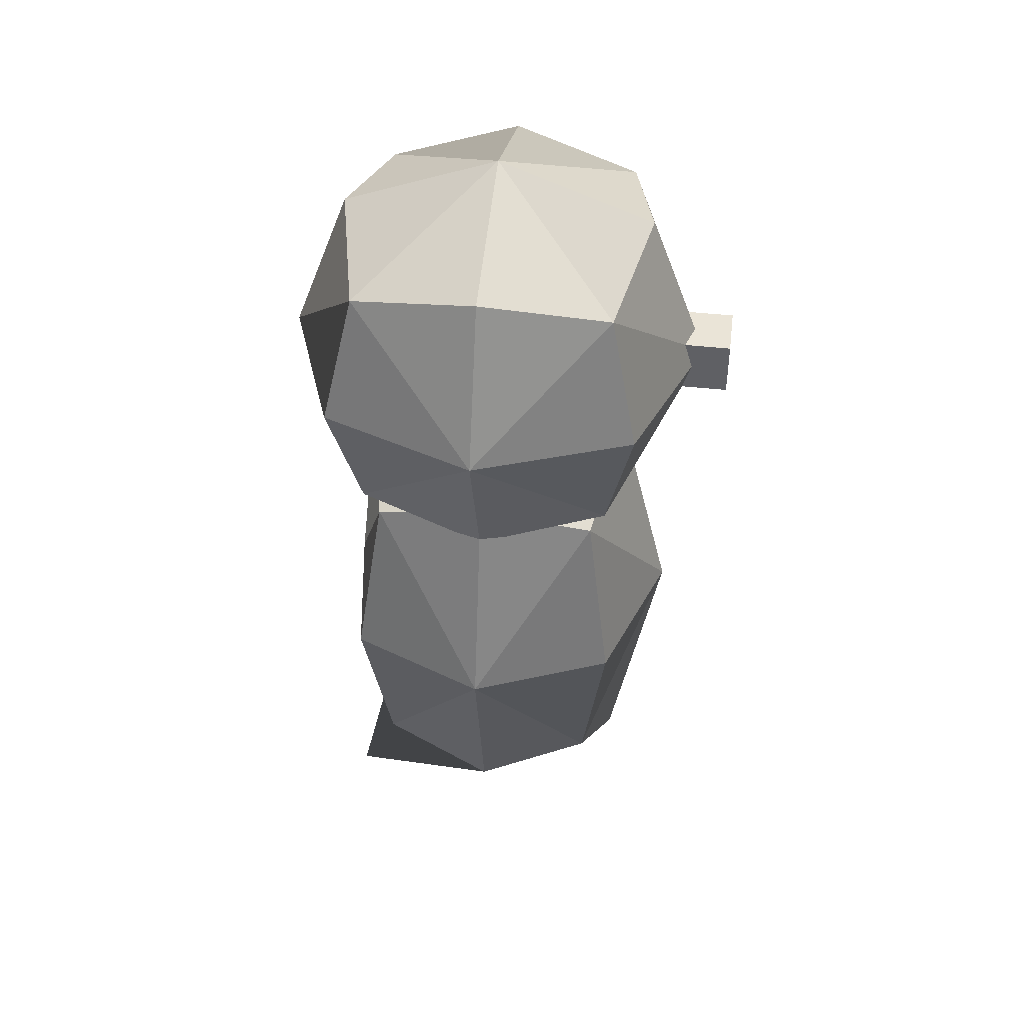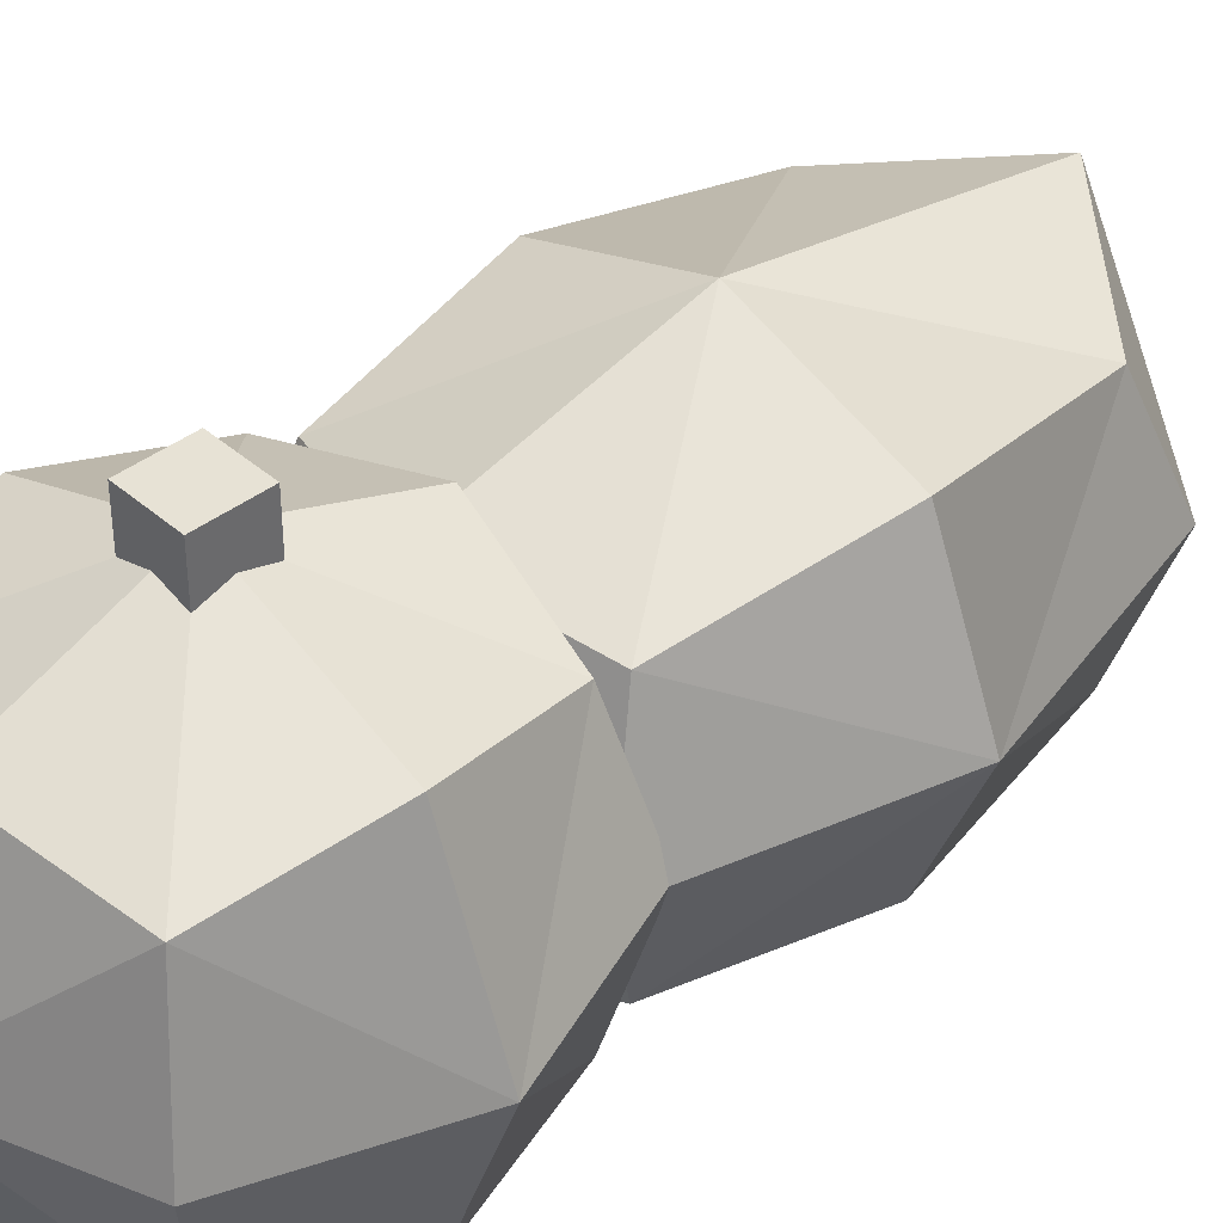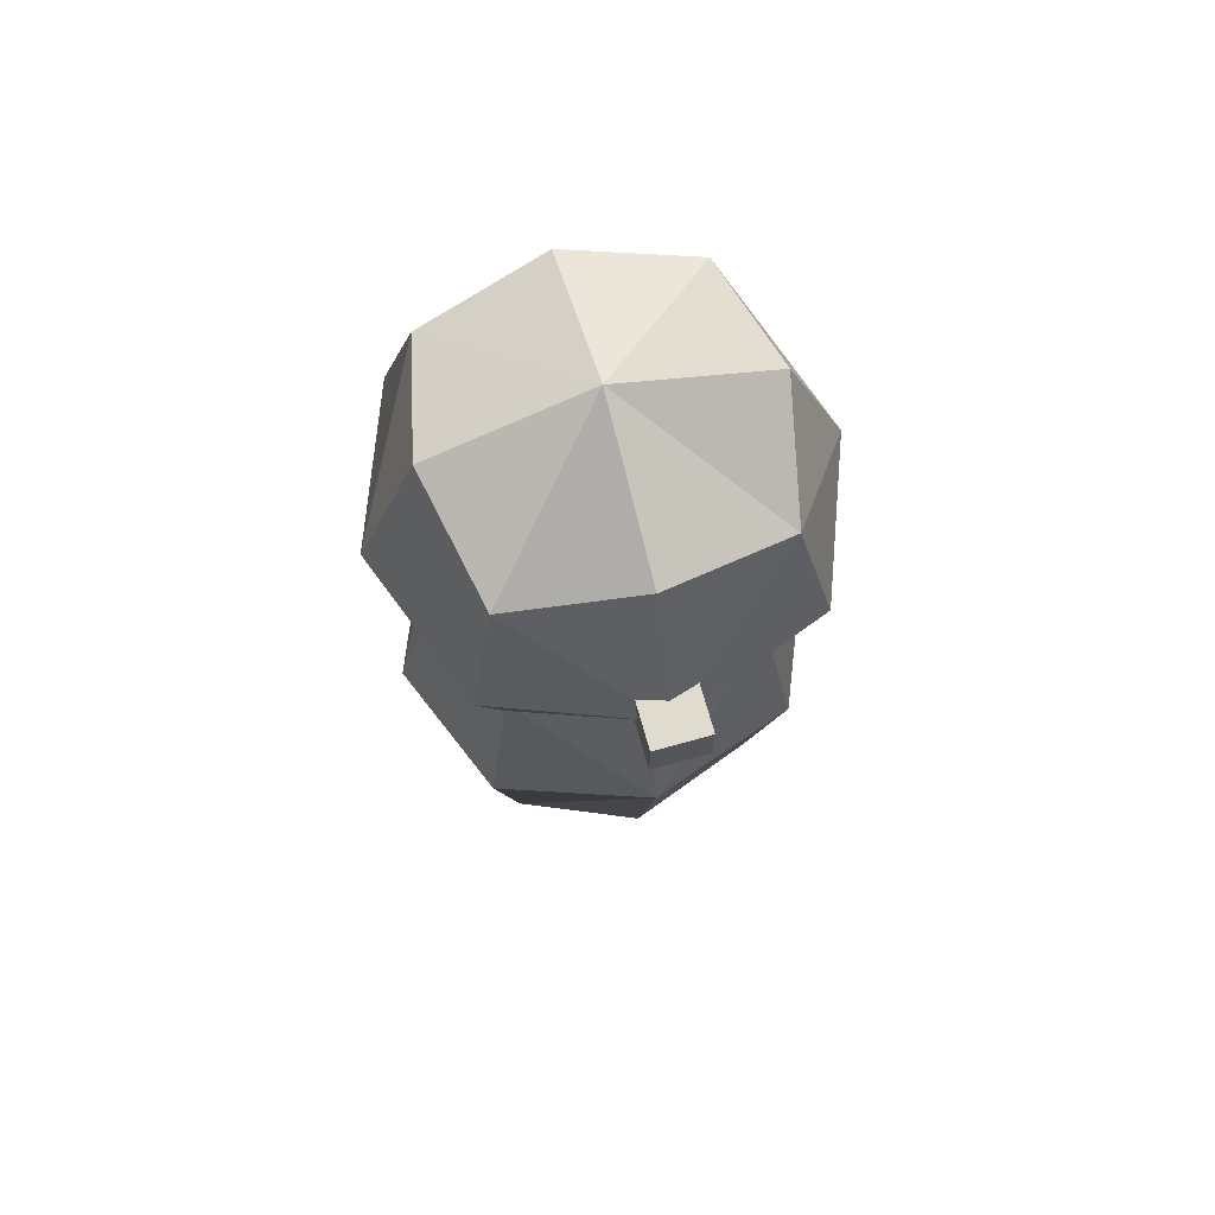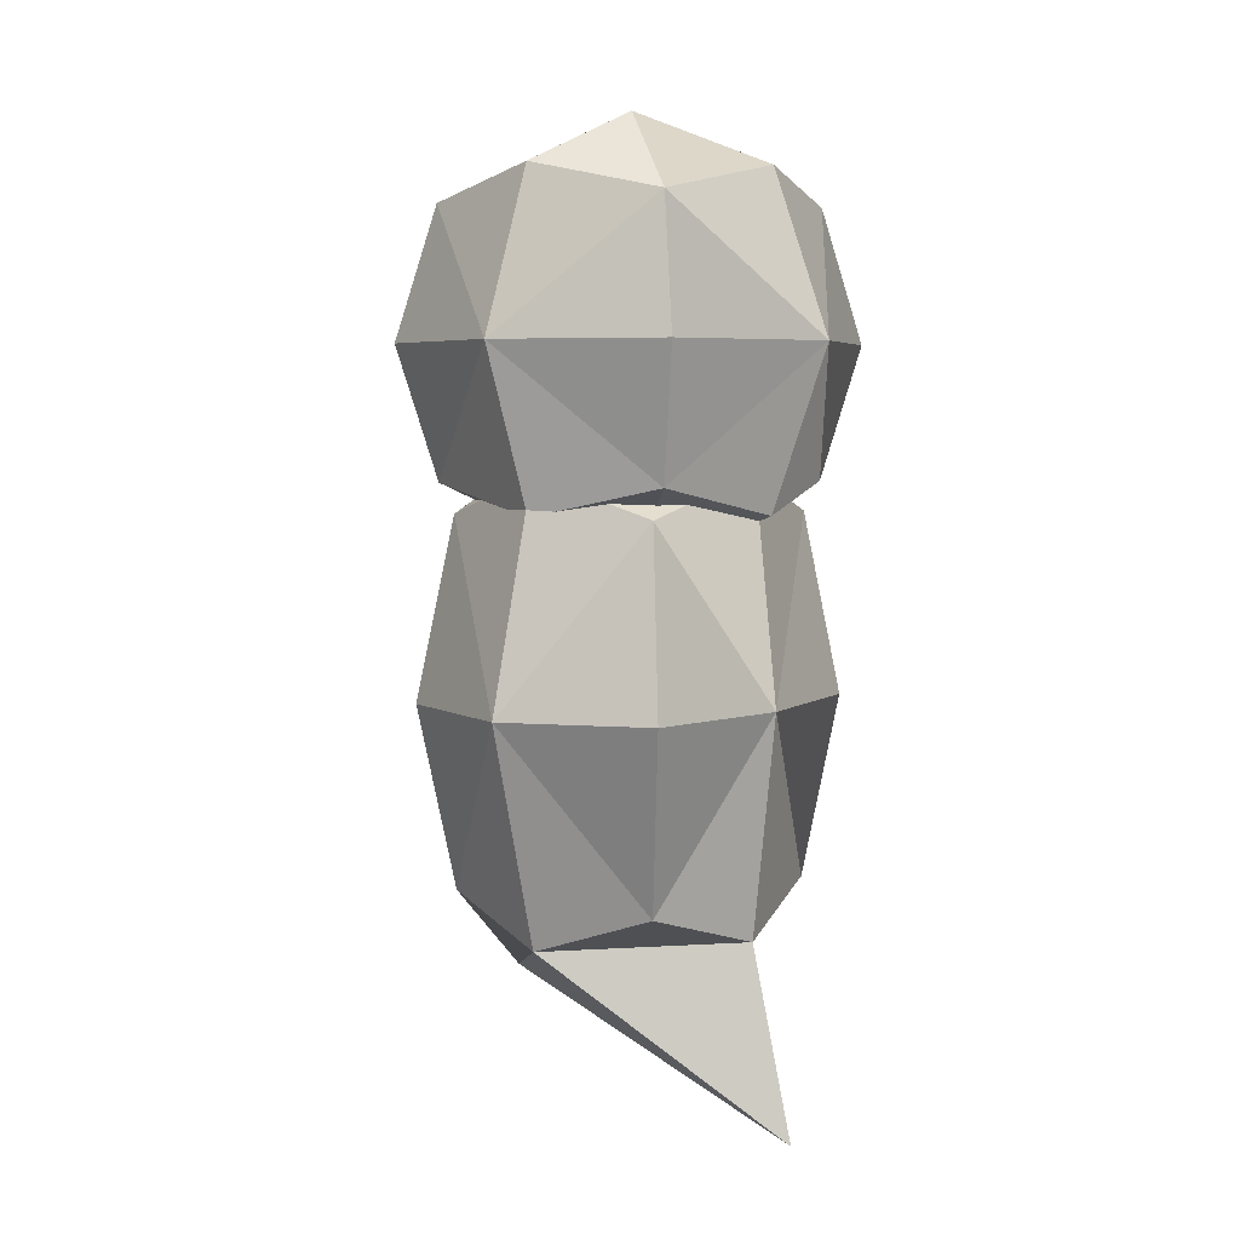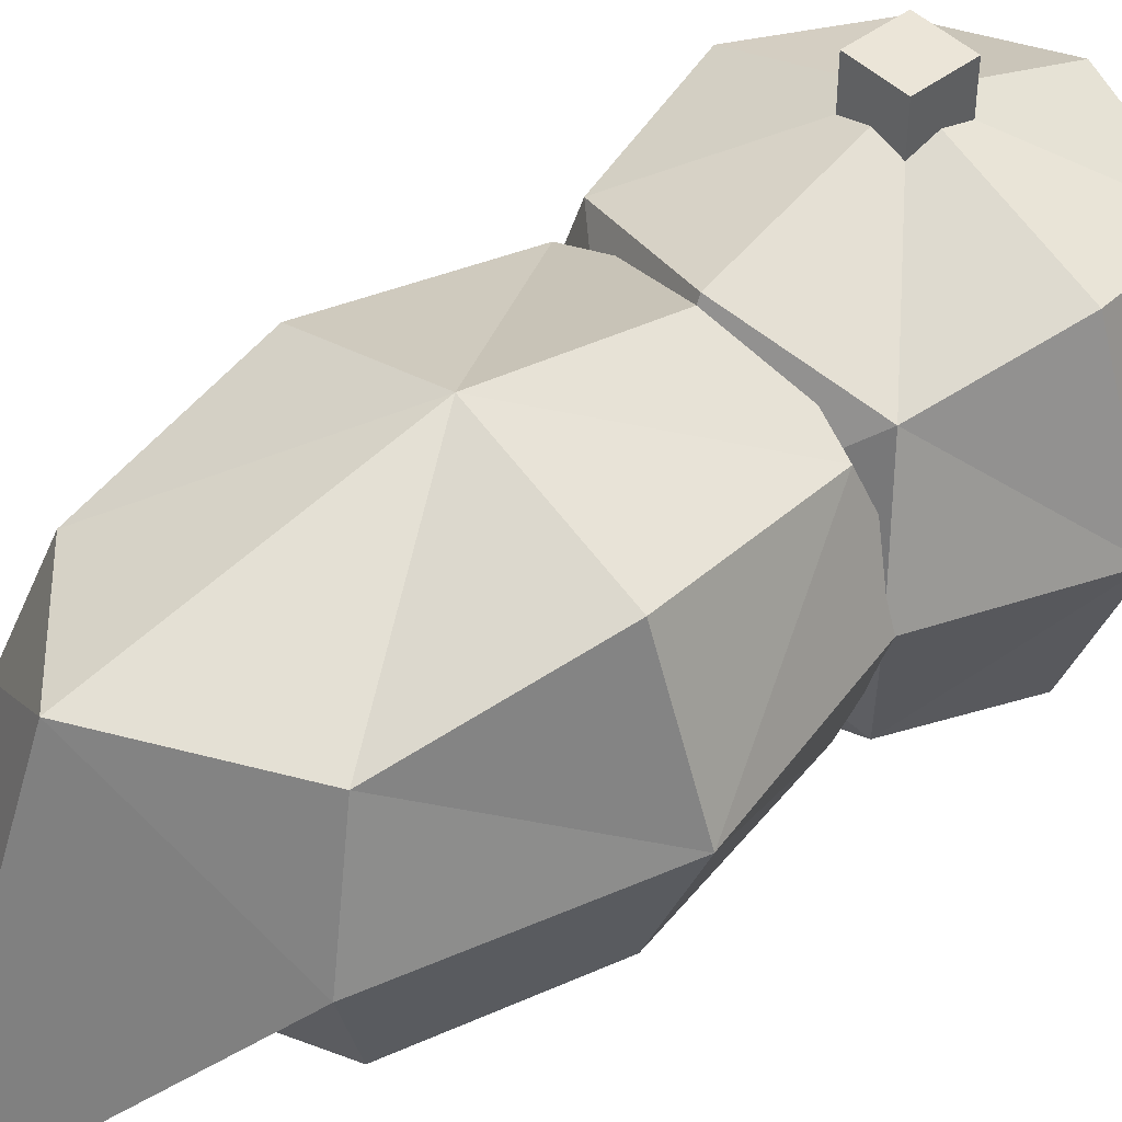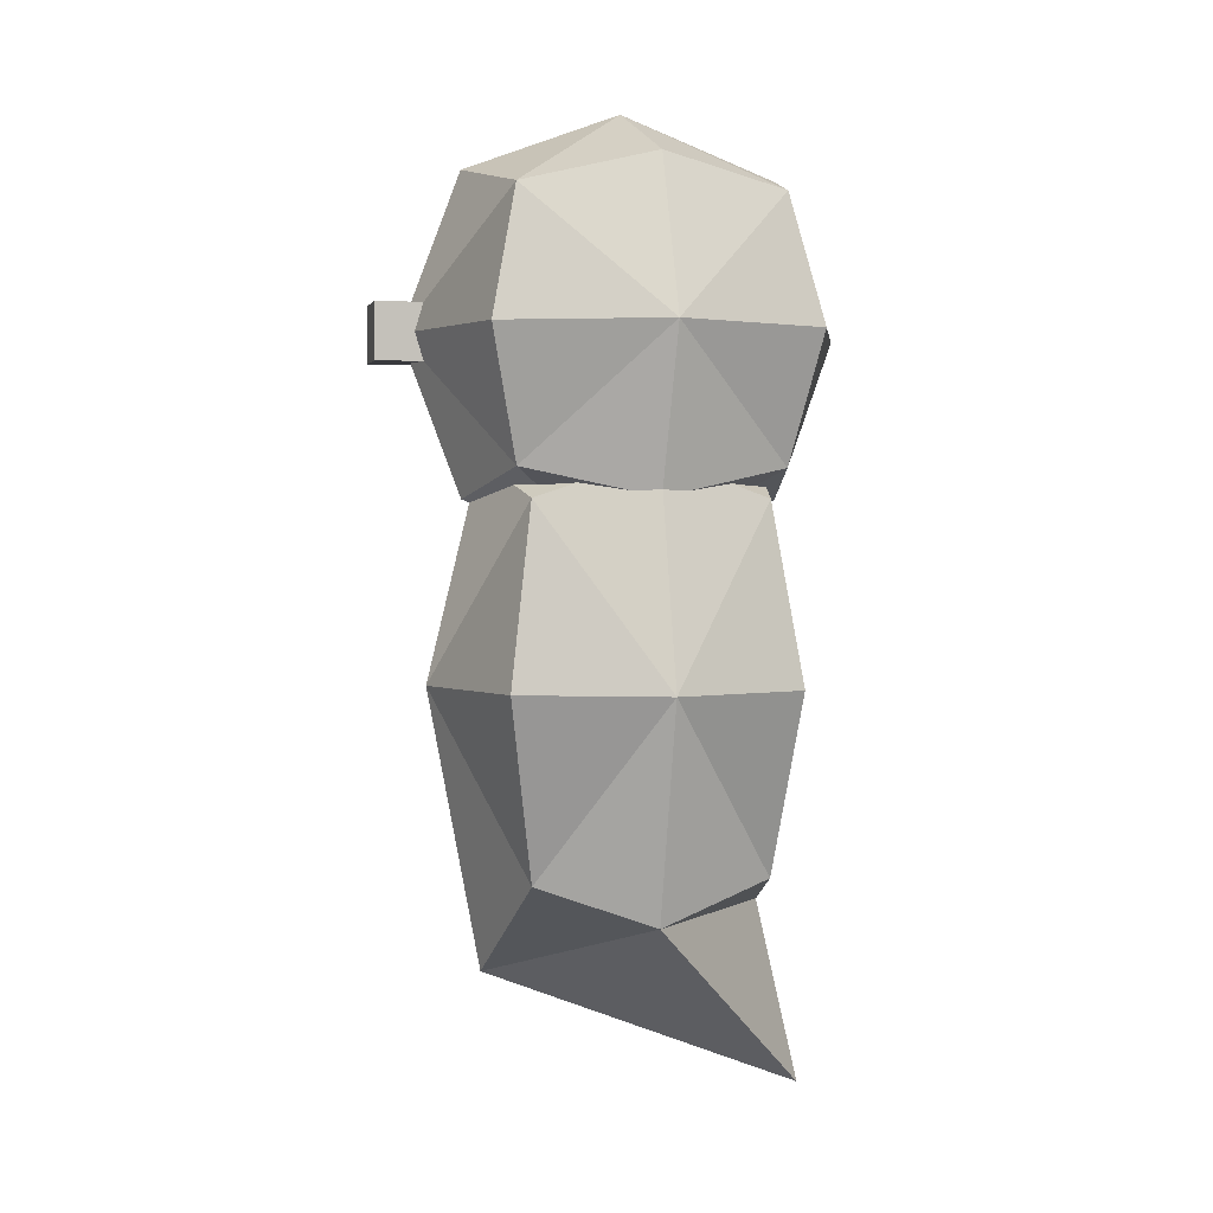
<metadata>
{"format":"obj","ext":"obj","renderer":"f3d","projection":"perspective","resolution":1024,"background":"white","views":[{"elev":43.9,"azim":97.5,"up":"+Z"},{"elev":40.4,"azim":46.9,"up":"+Y"},{"elev":70.3,"azim":164.4,"up":"+Z"},{"elev":5.2,"azim":-53.6,"up":"+Z"},{"elev":45.6,"azim":-131.5,"up":"+Y"},{"elev":1.7,"azim":-103.7,"up":"+Z"}]}
</metadata>
<code>
o 立方体
v 0.1212 1.063 3.221
v 0.1212 1.063 3.464
v 0.1212 0.8206 3.221
v 0.1212 0.8206 3.464
v -0.1212 1.063 3.221
v -0.1212 1.063 3.464
v -0.1212 0.8206 3.221
v -0.1212 0.8206 3.464
v -0.5419 -0.4978 2.654
v -0.5419 -0.4978 1.103
v -0.5419 0.4978 2.654
v -0.5419 0.4978 1.103
v 0.5419 -0.4978 2.654
v 0.5419 -0.4978 1.103
v 0.5419 0.4978 2.654
v 0.5419 0.4978 1.103
v 0.6607 0 0.9325
v 0 -0.6069 0.9325
v -0.6607 -0.6069 1.878
v 0.6607 0.6069 1.878
v -0.6607 0.6069 1.878
v 0.6607 -0.6069 1.878
v 0 0.6069 2.824
v -0.6607 0 2.824
v 0 0.6069 0.6694
v 0.6607 0 2.824
v 0 -0.6069 2.824
v -0.6607 0 0.9325
v 0 0 3.181
v 0 0.8359 1.878
v 0.9099 0 1.878
v 0 -0.7952 0.1218
v -0.9099 0 1.878
v 0 -0.7127 1.878
v -0.5622 -0.5622 3.905
v -0.5622 -0.5622 2.78
v -0.5622 0.5622 3.905
v -0.5622 0.5622 2.78
v 0.5622 -0.5622 3.905
v 0.5622 -0.5622 2.78
v 0.5622 0.5622 3.905
v 0.5622 0.5622 2.78
v 0.6854 0 2.657
v 0 -0.6854 2.657
v -0.6854 -0.6854 3.343
v 0.6854 0.6854 3.343
v -0.6854 0.6854 3.343
v 0.6854 -0.6854 3.343
v 0 0.6854 4.028
v -0.6854 0 4.028
v 0 0.6854 2.657
v 0.6854 0 4.028
v 0 -0.6854 4.028
v -0.6854 0 2.657
v 0 0 4.287
v 0 0.944 3.343
v 0.944 0 3.343
v 0 0 2.399
v -0.944 0 3.343
v 0 -0.944 3.343
o 立方体
v 0.1212 3.221 -1.063
v 0.1212 3.464 -1.063
v 0.1212 3.221 -0.8206
v 0.1212 3.464 -0.8206
v -0.1212 3.221 -1.063
v -0.1212 3.464 -1.063
v -0.1212 3.221 -0.8206
v -0.1212 3.464 -0.8206
v -0.5419 2.654 0.4978
v -0.5419 1.103 0.4978
v -0.5419 2.654 -0.4978
v -0.5419 1.103 -0.4978
v 0.5419 2.654 0.4978
v 0.5419 1.103 0.4978
v 0.5419 2.654 -0.4978
v 0.5419 1.103 -0.4978
v 0.6607 0.9325 -0
v -0 0.9325 0.6069
v -0.6607 1.878 0.6069
v 0.6607 1.878 -0.6069
v -0.6607 1.878 -0.6069
v 0.6607 1.878 0.6069
v 0 2.824 -0.6069
v -0.6607 2.824 -0
v 0 0.6694 -0.6069
v 0.6607 2.824 -0
v -0 2.824 0.6069
v -0.6607 0.9325 -0
v 0 3.181 -0
v -0 1.878 -0.8359
v 0.9099 1.878 -0
v 0 0.1218 0.7952
v -0.9099 1.878 -0
v -0 1.878 0.7127
v -0.5622 3.905 0.5622
v -0.5622 2.78 0.5622
v -0.5622 3.905 -0.5622
v -0.5622 2.78 -0.5622
v 0.5622 3.905 0.5622
v 0.5622 2.78 0.5622
v 0.5622 3.905 -0.5622
v 0.5622 2.78 -0.5622
v 0.6854 2.657 -0
v -0 2.657 0.6854
v -0.6854 3.343 0.6854
v 0.6854 3.343 -0.6854
v -0.6854 3.343 -0.6854
v 0.6854 3.343 0.6854
v 0 4.028 -0.6854
v -0.6854 4.028 -0
v 0 2.657 -0.6854
v 0.6854 4.028 -0
v -0 4.028 0.6854
v -0.6854 2.657 -0
v 0 4.287 -0
v -0 3.343 -0.944
v 0.944 3.343 -0
v 0 2.399 -0
v -0.944 3.343 -0
v -0 3.343 0.944
f 2 3 1
f 4 7 3
f 8 5 7
f 6 1 5
f 7 1 3
f 4 6 8
f 27 24 9
f 27 26 29
f 26 23 29
f 24 23 11
f 12 30 25
f 11 30 21
f 30 15 20
f 30 16 25
f 16 31 17
f 15 31 20
f 31 13 22
f 31 14 17
f 18 17 14
f 18 28 32
f 28 25 32
f 17 25 16
f 10 33 28
f 9 33 19
f 33 11 21
f 33 12 28
f 14 34 18
f 13 34 22
f 34 9 19
f 34 10 18
f 2 4 3
f 4 8 7
f 8 6 5
f 6 2 1
f 7 5 1
f 4 2 6
f 27 29 24
f 27 13 26
f 26 15 23
f 24 29 23
f 12 21 30
f 11 23 30
f 30 23 15
f 30 20 16
f 16 20 31
f 15 26 31
f 31 26 13
f 31 22 14
f 18 32 17
f 18 10 28
f 28 12 25
f 17 32 25
f 10 19 33
f 9 24 33
f 33 24 11
f 33 21 12
f 14 22 34
f 13 27 34
f 34 27 9
f 34 19 10
f 35 55 50
f 39 55 53
f 55 41 49
f 55 37 50
f 38 56 51
f 37 56 47
f 56 41 46
f 56 42 51
f 42 57 43
f 41 57 46
f 57 39 48
f 57 40 43
f 40 58 43
f 36 58 44
f 58 38 51
f 58 42 43
f 36 59 54
f 35 59 45
f 59 37 47
f 59 38 54
f 40 60 44
f 39 60 48
f 60 35 45
f 60 36 44
f 27 29 24
f 27 13 26
f 26 15 23
f 24 29 23
f 12 21 30
f 11 23 30
f 30 23 15
f 30 20 16
f 16 20 31
f 15 26 31
f 31 26 13
f 31 22 14
f 18 32 17
f 18 10 28
f 28 12 25
f 17 32 25
f 10 19 33
f 9 24 33
f 33 24 11
f 33 21 12
f 14 22 34
f 13 27 34
f 34 27 9
f 34 19 10
f 35 55 50
f 39 55 53
f 55 41 49
f 55 37 50
f 38 56 51
f 37 56 47
f 56 41 46
f 56 42 51
f 42 57 43
f 41 57 46
f 57 39 48
f 57 40 43
f 40 58 43
f 36 58 44
f 58 38 51
f 58 42 43
f 36 59 54
f 35 59 45
f 59 37 47
f 59 38 54
f 40 60 44
f 39 60 48
f 60 35 45
f 60 36 44
f 35 53 55
f 39 52 55
f 55 52 41
f 55 49 37
f 38 47 56
f 37 49 56
f 56 49 41
f 56 46 42
f 42 46 57
f 41 52 57
f 57 52 39
f 57 48 40
f 40 44 58
f 36 54 58
f 58 54 38
f 58 51 42
f 36 45 59
f 35 50 59
f 59 50 37
f 59 47 38
f 40 48 60
f 39 53 60
f 60 53 35
f 60 45 36

</code>
